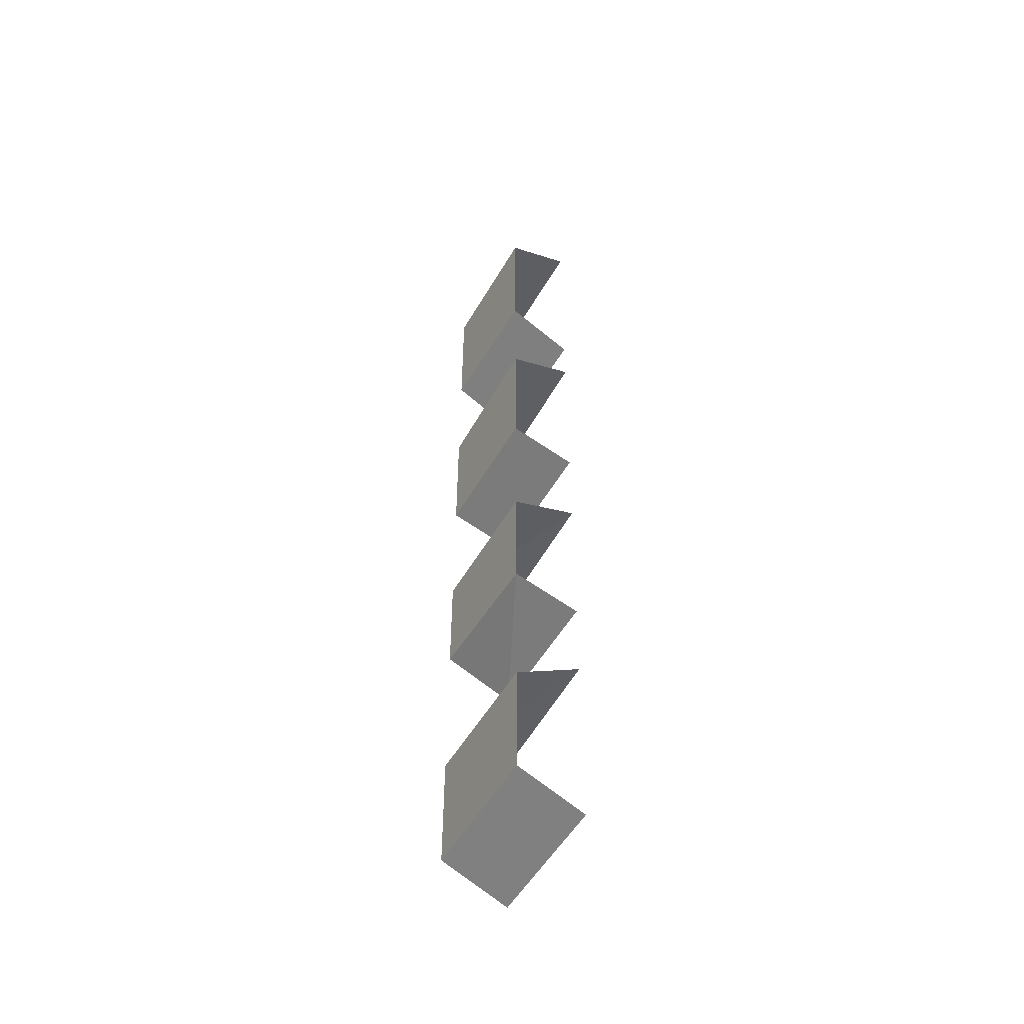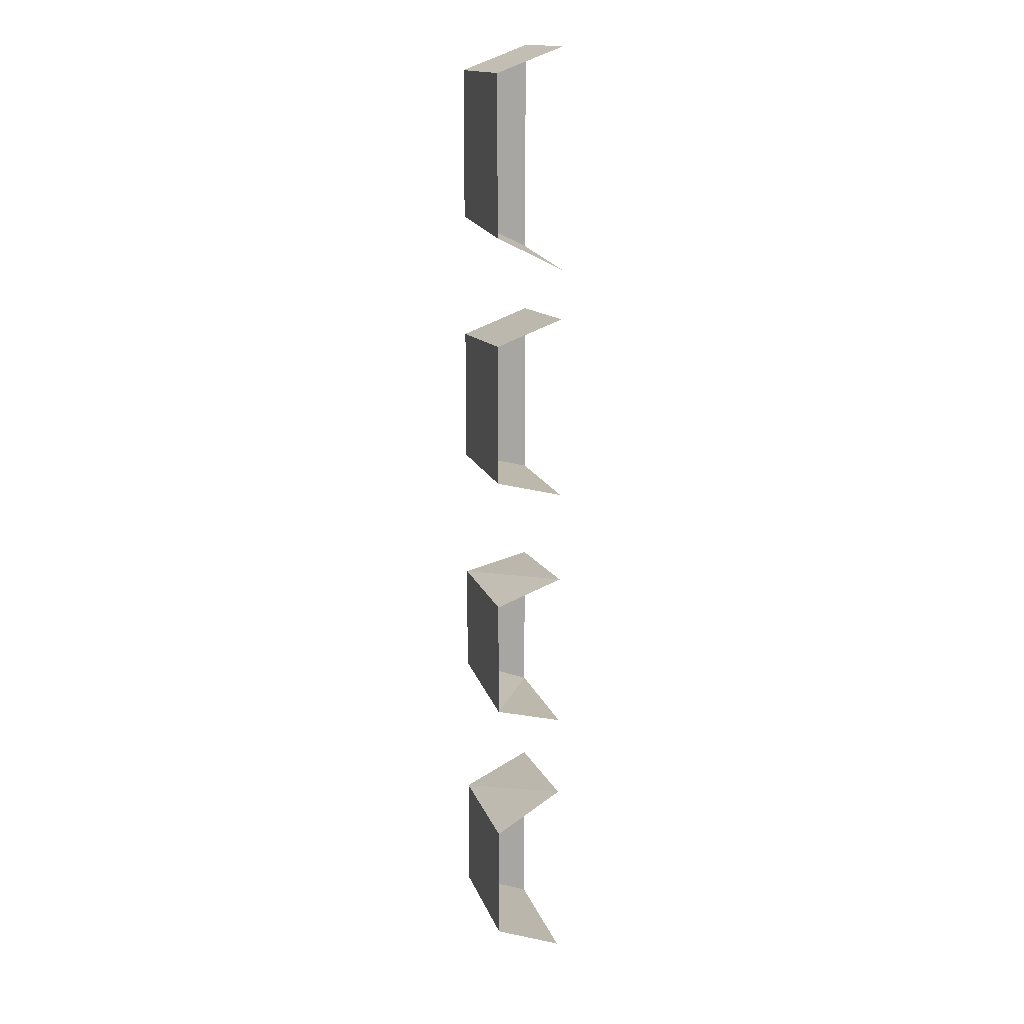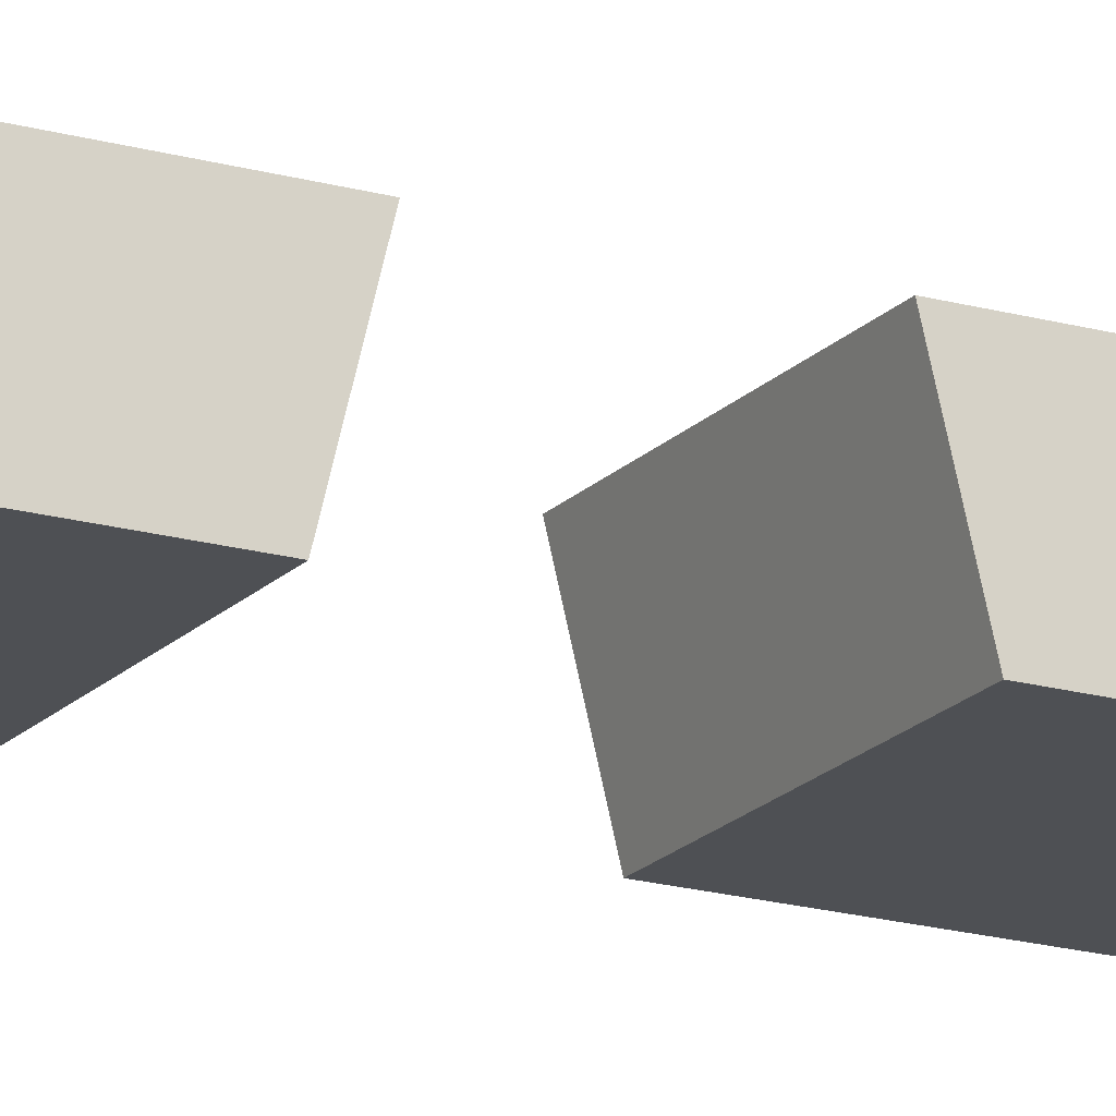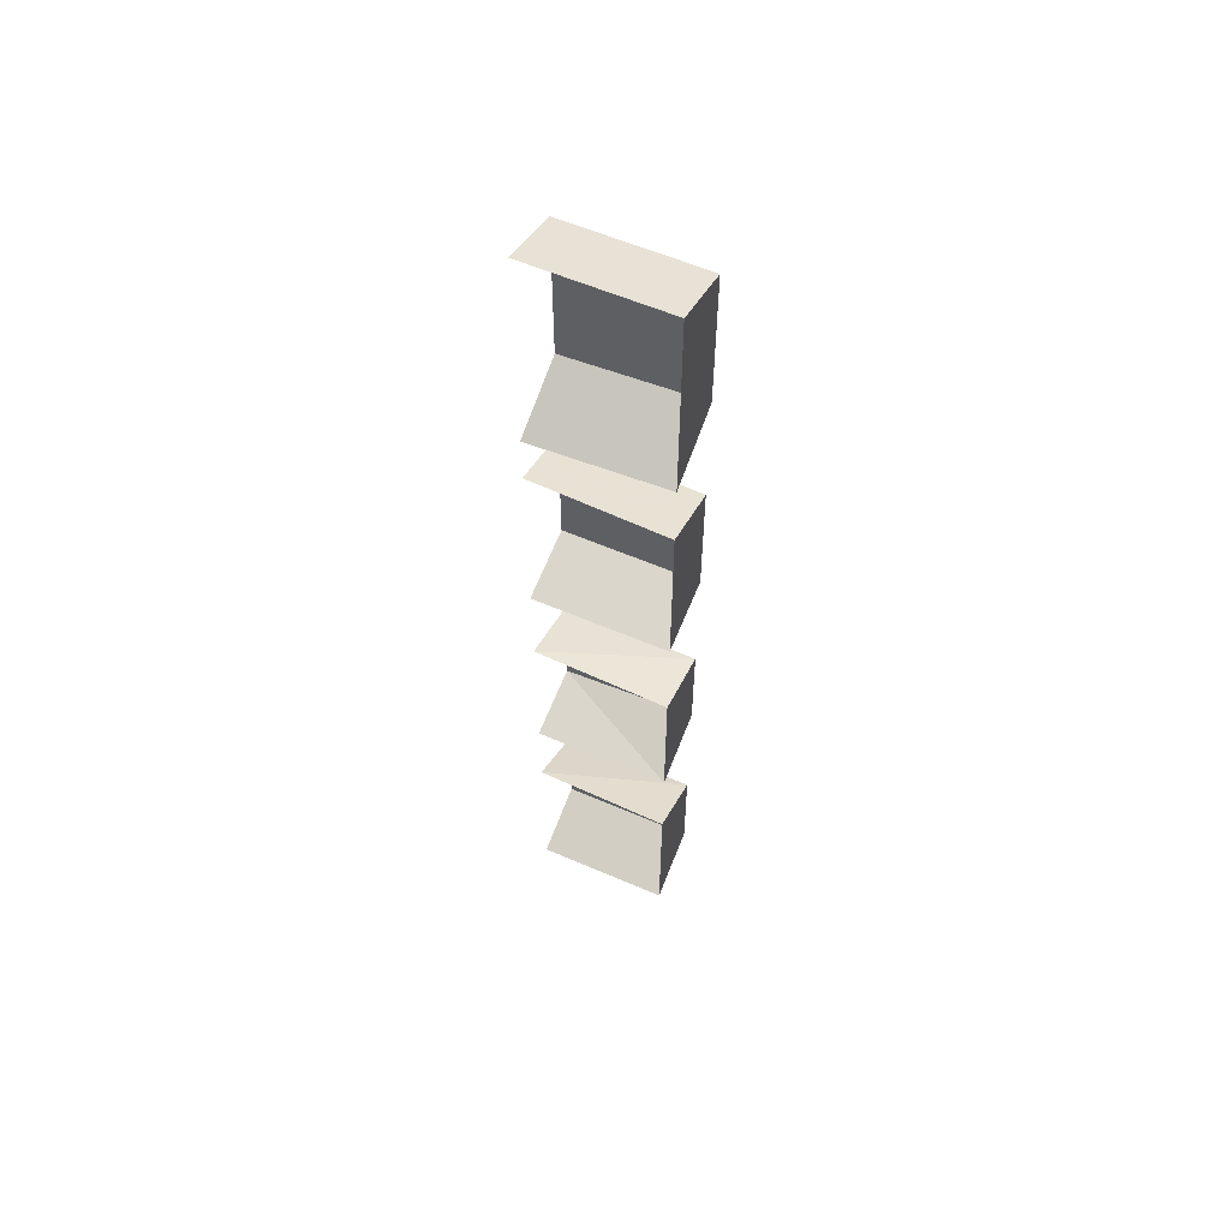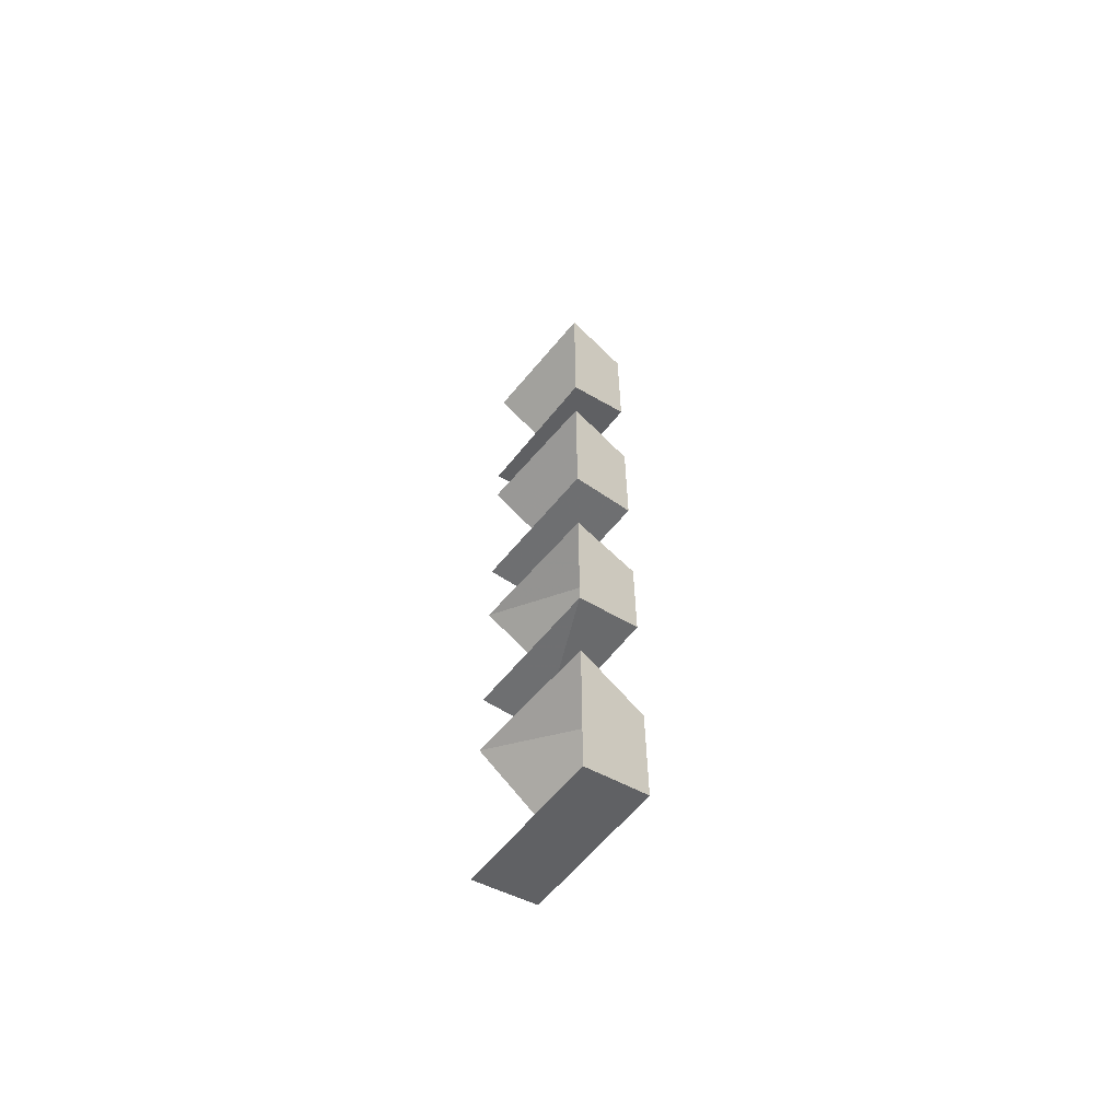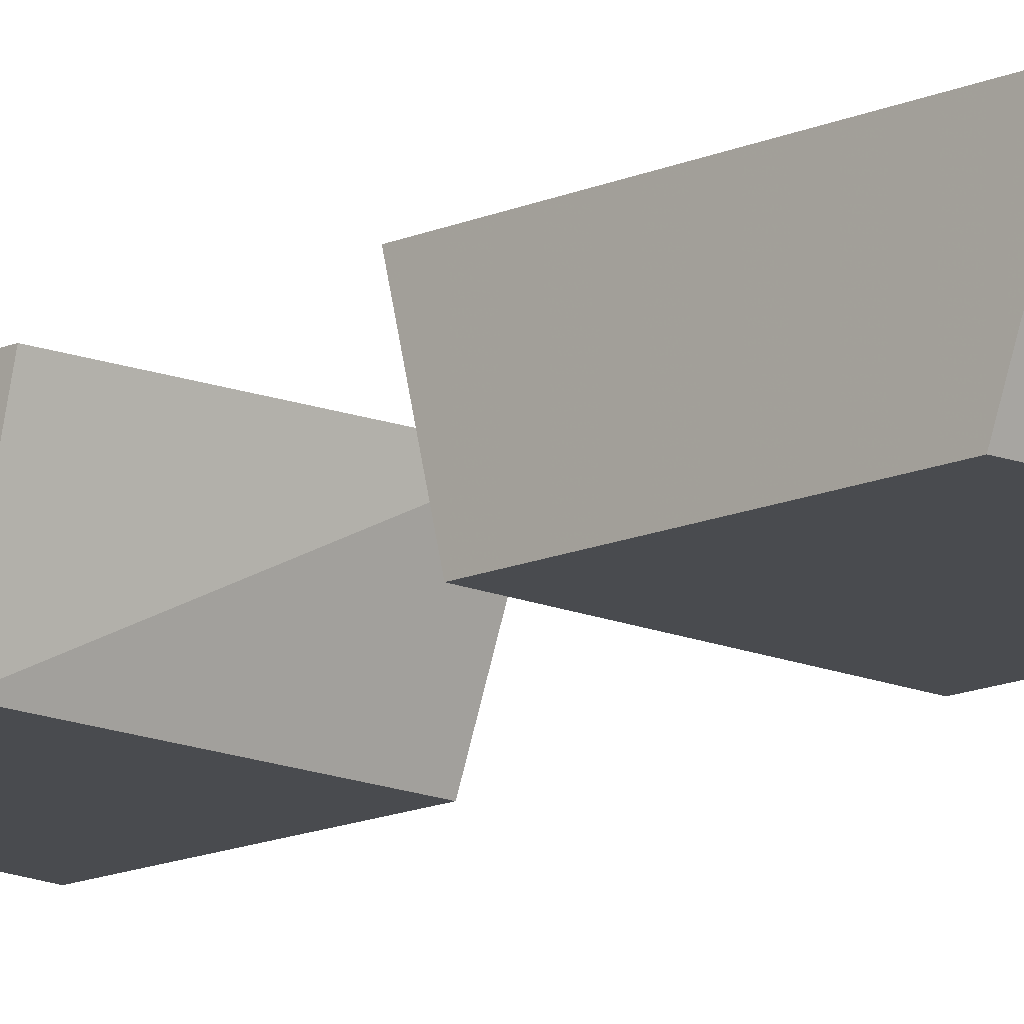
<metadata>
{"format":"obj","ext":"obj","renderer":"f3d","projection":"perspective","resolution":1024,"background":"white","views":[{"elev":-53.6,"azim":60.3,"up":"+Z"},{"elev":15.3,"azim":74.4,"up":"+Z"},{"elev":-18.5,"azim":-118.7,"up":"+Y"},{"elev":58.6,"azim":-156.0,"up":"+Z"},{"elev":-63.3,"azim":-129.8,"up":"+Z"},{"elev":-13.8,"azim":-44.7,"up":"+Y"}]}
</metadata>
<code>
v 0.5 0 0.2266
v 0.375 0 0.2188
v 0.375 0 0.09375
v 0.5 0 0.09375
v 0.375 0.0625 0.07812
v 0.5 0.0625 0.07812
v 0.5 0.0625 0.25
v 0.375 0.0625 0.2422
v 0.5 0 0.4766
v 0.375 0 0.4766
v 0.375 0 0.3359
v 0.5 0 0.3281
v 0.375 0.0625 0.3047
v 0.5 0.0625 0.2969
v 0.5 0.0625 0.5
v 0.375 0.0625 0.5
v 0.375 0 -0.1328
v 0.5 0 -0.1406
v 0.5 0 -0.03125
v 0.375 0 -0.03125
v 0.375 0.0625 -0.1562
v 0.5 0.0625 -0.1562
v 0.5 0.0625 -0.007812
v 0.375 0.0625 -0.01562
v 0.5 0 -0.2734
v 0.375 0 -0.3828
v 0.5 0 -0.3828
v 0.375 0.0625 -0.4062
v 0.5 0.0625 -0.4062
v 0.375 0 -0.2734
v 0.375 0.0625 -0.2422
v 0.5 0.0625 -0.2344
f 1 2 3
f 1 3 4
f 9 10 11
f 9 11 12
f 17 18 19
f 17 19 20
f 25 26 27
f 25 30 26
f 4 3 5
f 4 5 6
f 7 8 2
f 7 2 1
f 2 8 5
f 2 5 3
f 12 11 13
f 12 13 14
f 15 16 10
f 15 10 9
f 10 16 13
f 10 13 11
f 17 20 21
f 17 21 18
f 18 21 22
f 20 19 23
f 20 23 24
f 20 24 21
f 27 26 28
f 27 28 29
f 26 30 28
f 28 30 31
f 31 30 32
f 32 30 25

</code>
